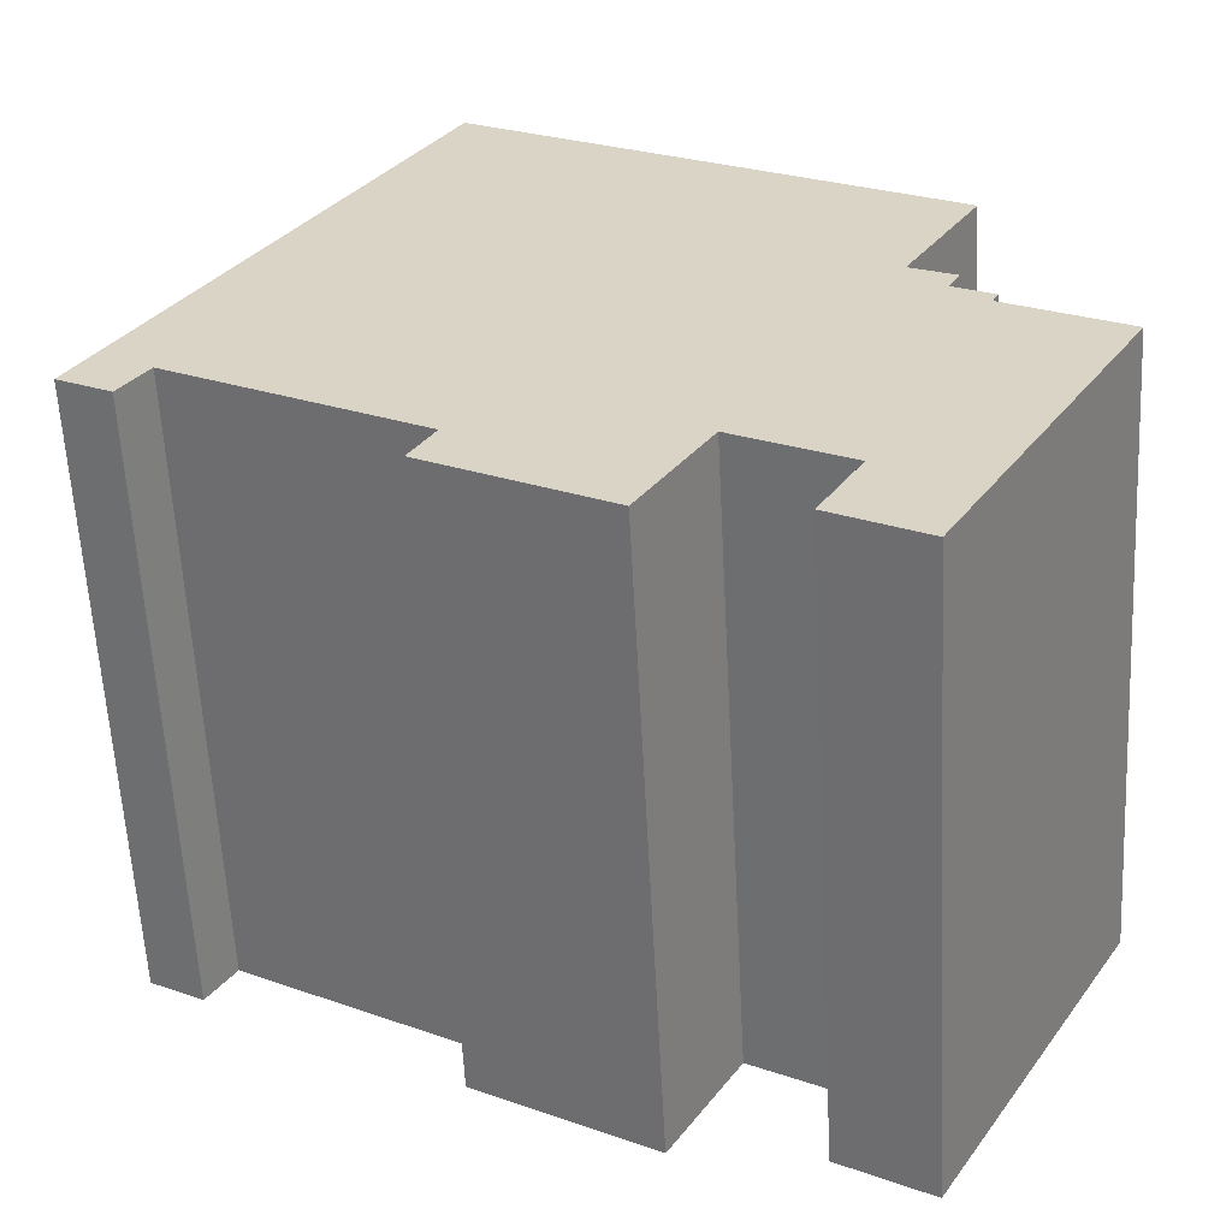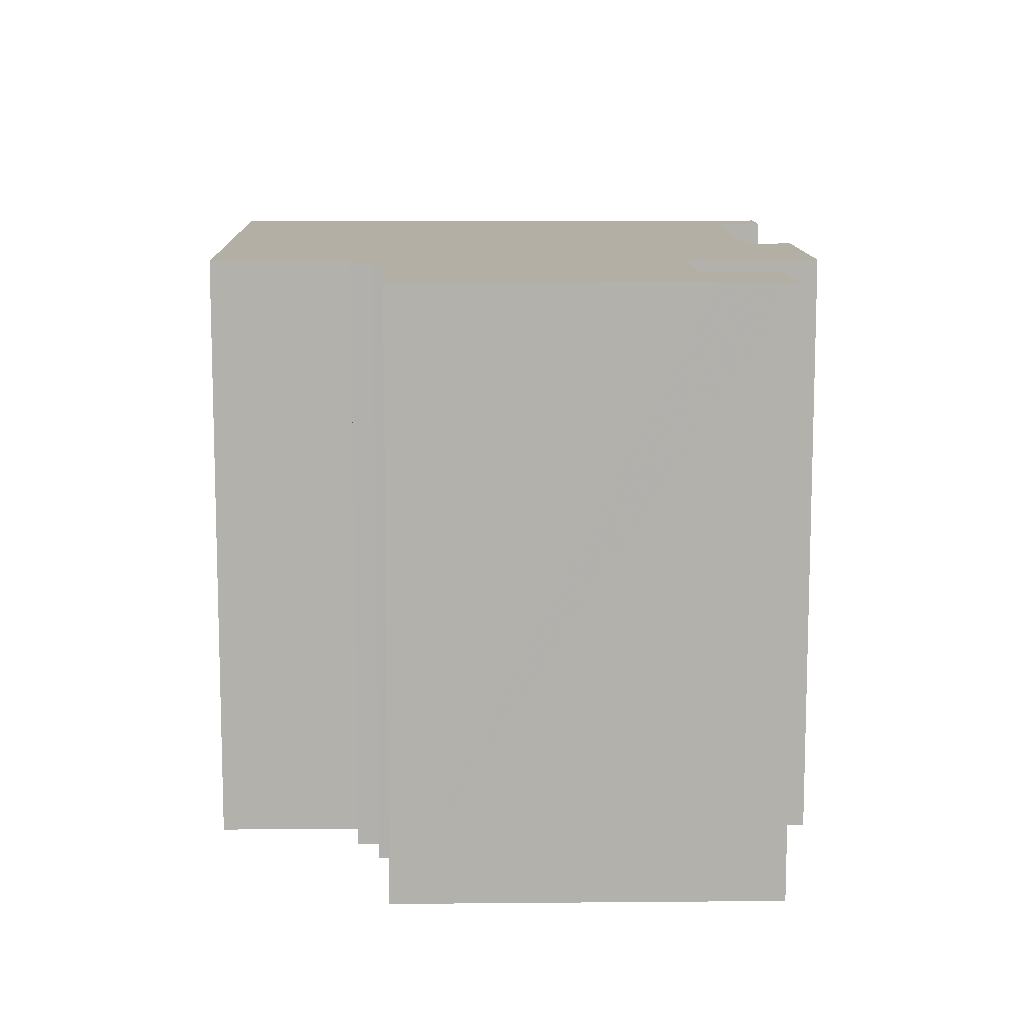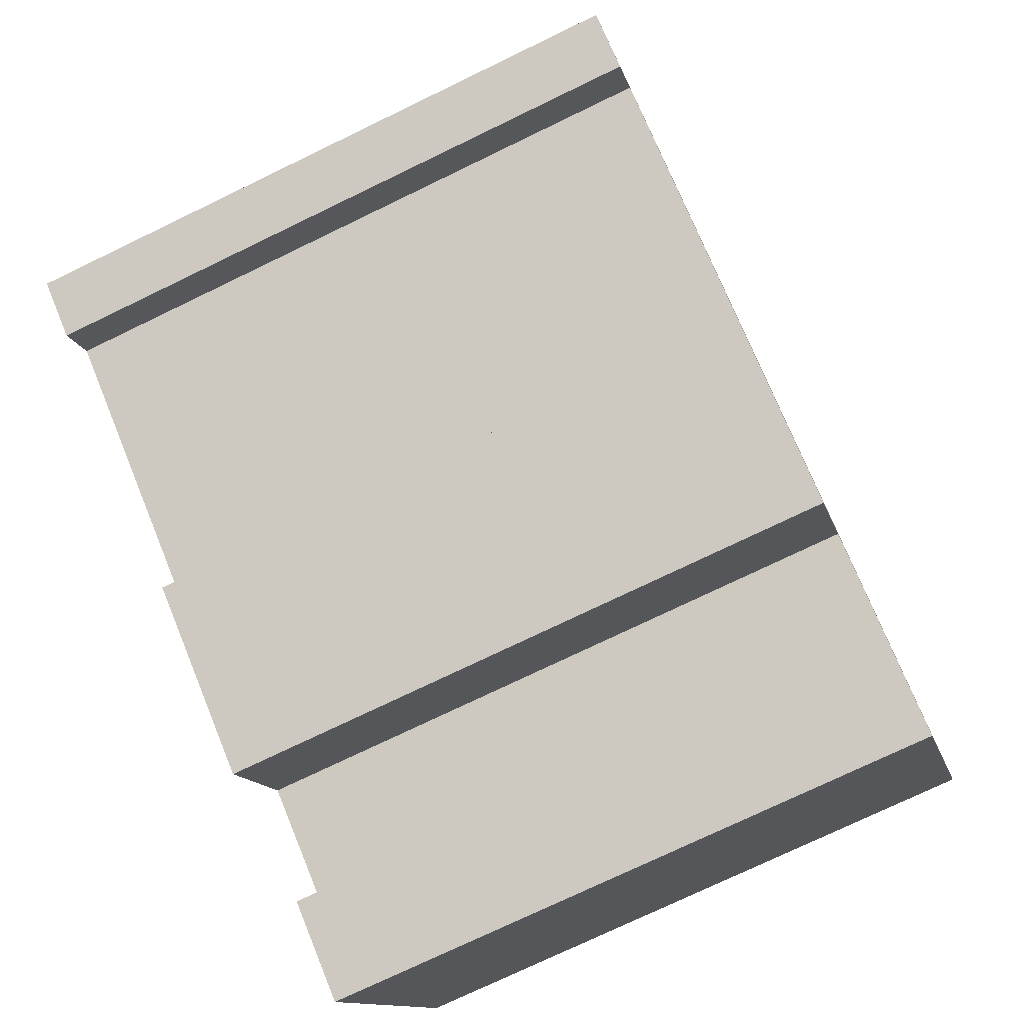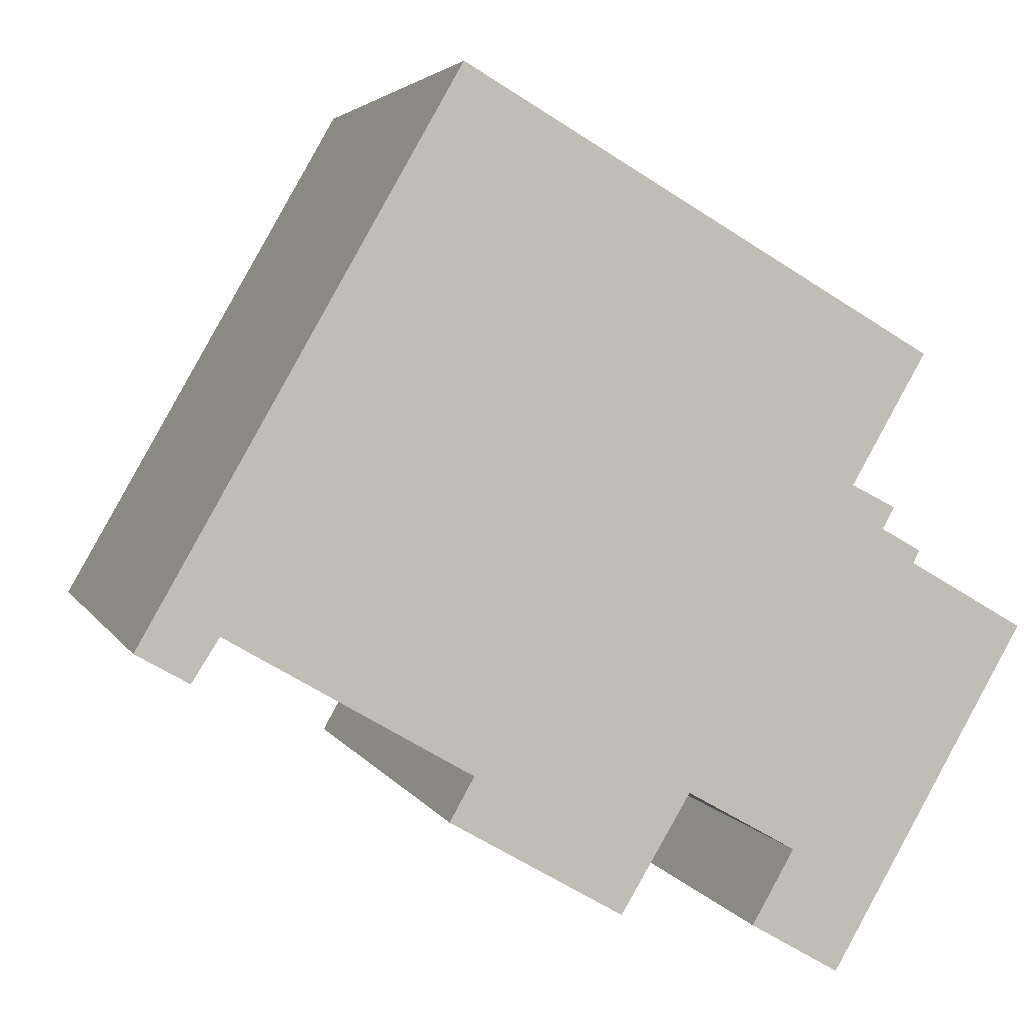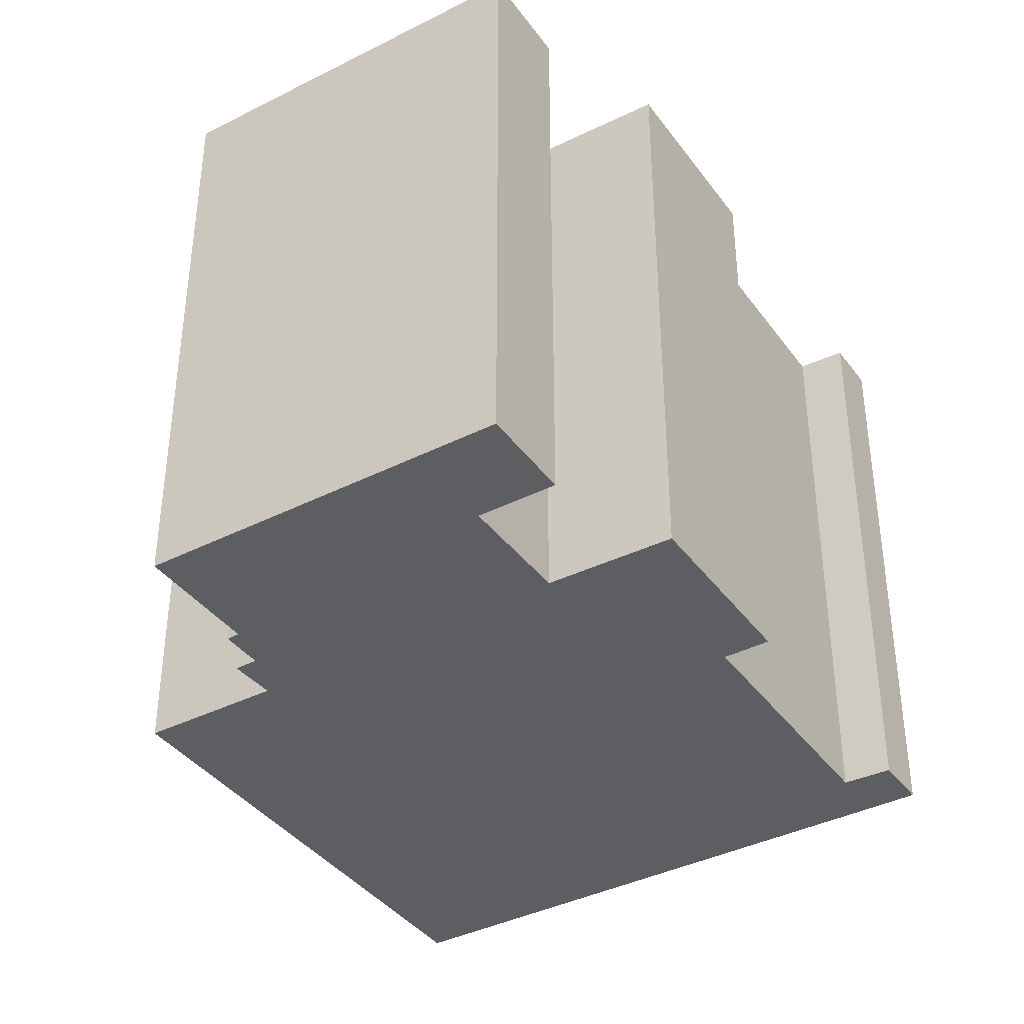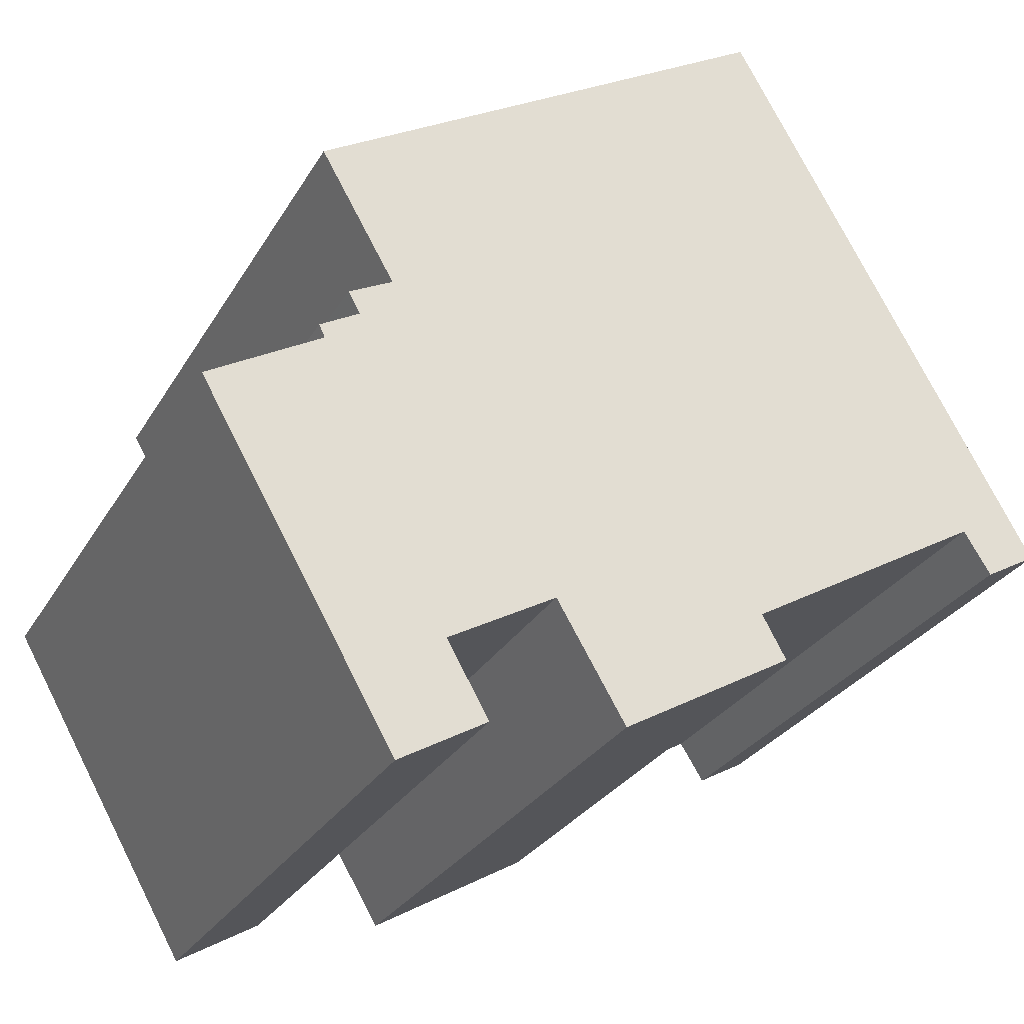
<metadata>
{"format":"obj","ext":"obj","renderer":"f3d","projection":"perspective","resolution":1024,"background":"white","views":[{"elev":-60.2,"azim":3.0,"up":"+Z"},{"elev":11.3,"azim":118.5,"up":"+Y"},{"elev":-74.8,"azim":-64.2,"up":"+Z"},{"elev":3.7,"azim":-15.5,"up":"+Z"},{"elev":-38.7,"azim":152.2,"up":"+Y"},{"elev":-27.9,"azim":155.5,"up":"+Z"}]}
</metadata>
<code>
v  12.07 12.21 -5.751
v  12.9 12.21 -4.286
v  13.83 12.21 -6.777
v  12.83 12.21 -4.417
v  14.59 12.21 -5.441
v  15.5 12.21 1.264
v  17.7 12.21 -0.005
v  12.47 12.21 -4.038
v  15.41 12.21 1.313
v  10.74 12.21 -3.062
v  15.44 12.21 1.373
v  15.53 12.21 1.561
v  14.75 12.21 2.005
v  14.98 12.21 2.428
v  14.11 12.21 2.879
v  10.68 12.21 -3.168
v  9.36 12.21 -5.382
v  6.232 12.21 10.9
v  15.59 12.21 5.451
v  6.415 12.21 -2.541
v  5.934 12.21 -3.403
v  1.591 12.21 0.268
v  1.046 12.21 -0.593
v  1.301 12.21 2.274
v  0 12.21 7.475e-16
v  4.445 12.21 7.773
v  1.046 3.631e-17 -0.593
v  0 0 0
v  13.83 4.15e-16 -6.777
v  12.07 3.521e-16 -5.751
v  12.9 2.624e-16 -4.286
v  10.74 1.875e-16 -3.062
v  12.47 2.473e-16 -4.038
v  9.36 3.296e-16 -5.382
v  5.934 2.084e-16 -3.403
v  6.415 1.556e-16 -2.541
v  1.591 -1.641e-17 0.268
v  6.232 -6.673e-16 10.9
v  1.301 -1.392e-16 2.274
v  4.445 -4.76e-16 7.773
v  12.83 2.705e-16 -4.417
v  15.59 -3.338e-16 5.451
v  14.11 -1.763e-16 2.879
v  14.98 -1.487e-16 2.428
v  14.75 -1.228e-16 2.005
v  15.53 -9.558e-17 1.561
v  15.41 -8.04e-17 1.313
v  17.7 3.062e-19 -0.005
v  15.5 -7.74e-17 1.264
v  15.44 -8.407e-17 1.373
v  14.59 3.332e-16 -5.441
v  10.68 1.94e-16 -3.168
g defaultobject
f 1 2 3
f 2 1 4
f 5 6 7
f 6 5 3
f 6 3 2
f 6 2 8
f 6 8 9
f 9 8 10
f 9 10 11
f 11 10 12
f 12 10 13
f 13 10 14
f 14 10 15
f 15 10 16
f 15 16 17
f 15 18 19
f 18 15 17
f 18 17 20
f 20 17 21
f 18 20 22
f 18 22 23
f 18 23 24
f 24 23 25
f 18 24 26
f 27 25 23
f 25 27 28
f 29 1 3
f 1 29 30
f 31 8 2
f 8 31 10
f 10 31 32
f 32 31 33
f 34 21 17
f 21 34 35
f 36 22 20
f 22 36 37
f 28 24 25
f 24 28 26
f 26 28 18
f 18 28 38
f 38 28 39
f 38 39 40
f 30 4 1
f 4 30 2
f 2 30 31
f 31 30 41
f 35 20 21
f 20 35 36
f 38 19 18
f 19 38 42
f 43 14 15
f 14 43 44
f 45 12 13
f 12 45 46
f 47 6 9
f 6 47 7
f 7 47 48
f 48 47 49
f 42 15 19
f 15 42 43
f 44 13 14
f 13 44 45
f 46 11 12
f 11 46 9
f 9 46 47
f 47 46 50
f 48 5 7
f 5 48 3
f 3 48 29
f 29 48 51
f 32 16 10
f 16 32 17
f 17 32 34
f 34 32 52
f 37 23 22
f 23 37 27
f 51 30 29
f 30 51 41
f 41 51 48
f 41 48 31
f 31 48 33
f 33 48 32
f 32 48 36
f 36 48 37
f 37 28 27
f 28 37 39
f 39 37 48
f 39 48 49
f 39 49 47
f 39 47 40
f 40 47 50
f 40 50 46
f 40 46 45
f 40 45 44
f 40 44 43
f 40 43 42
f 40 42 38
f 52 35 34
f 35 52 36
f 36 52 32

</code>
